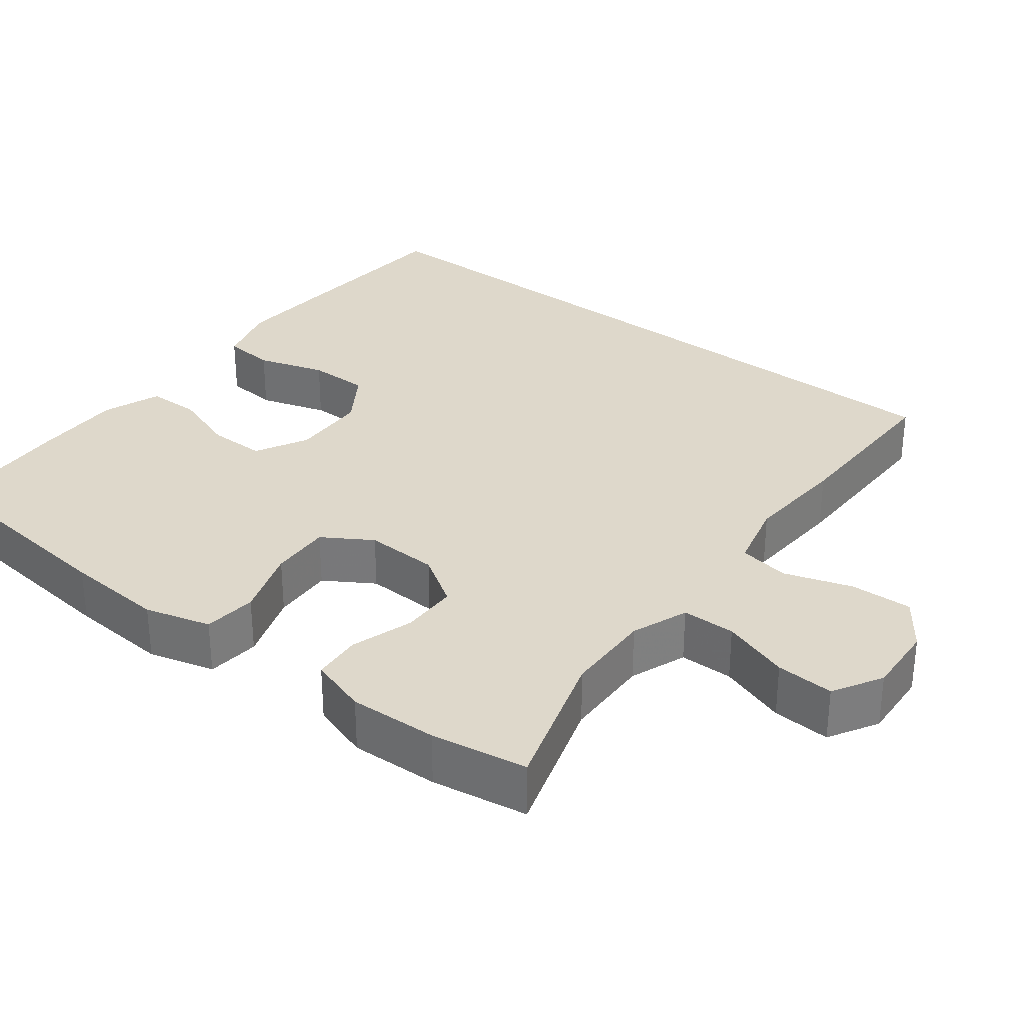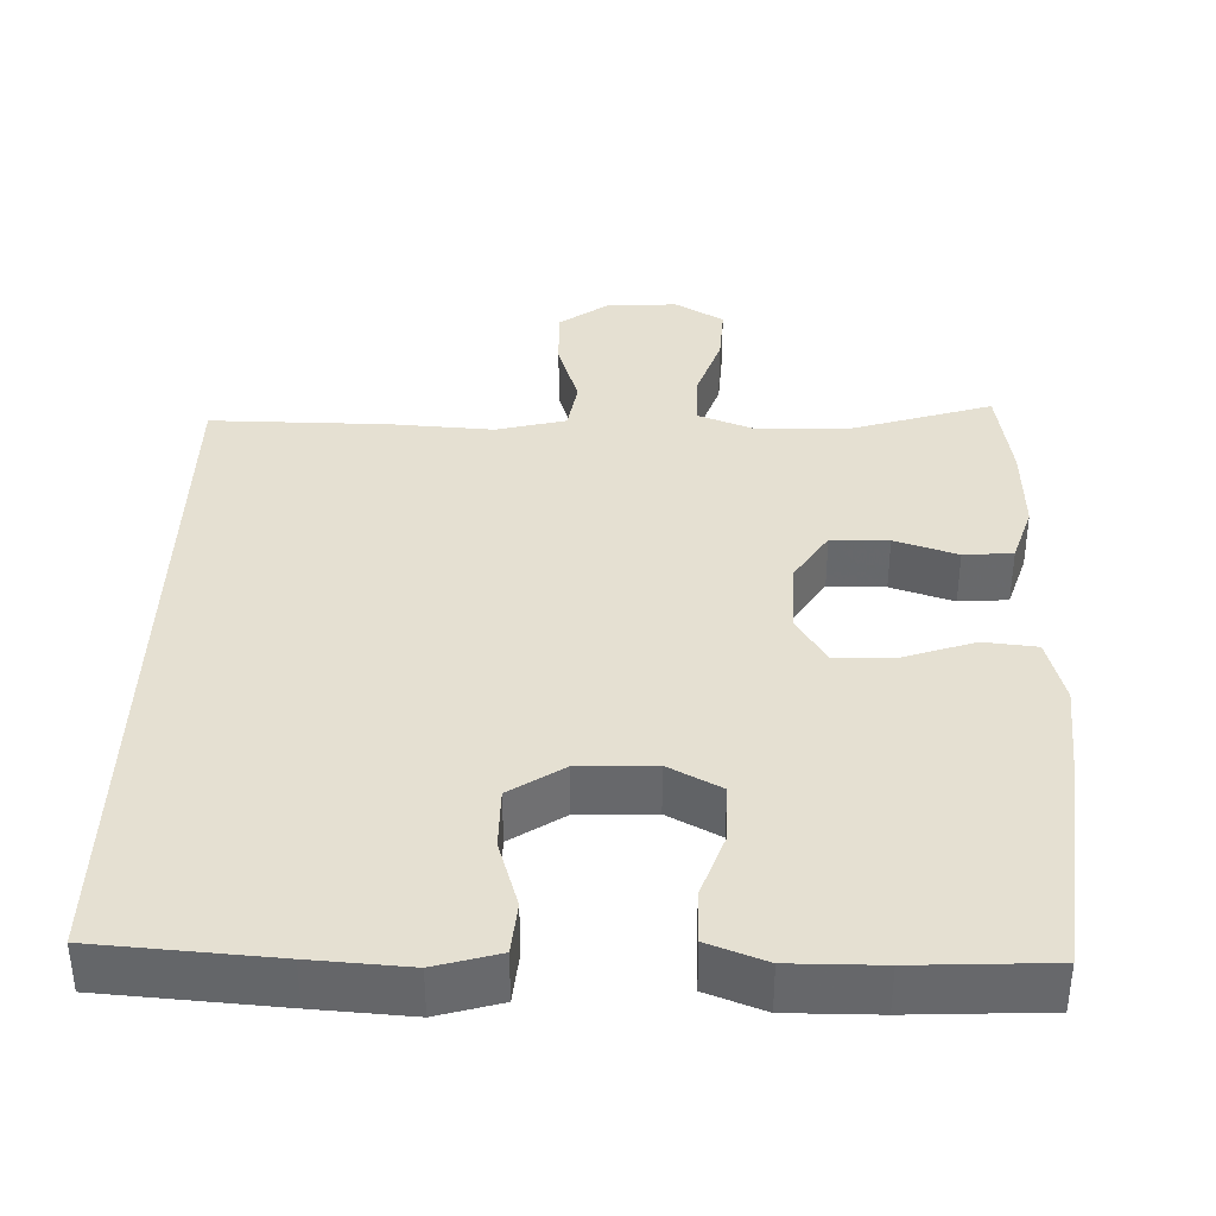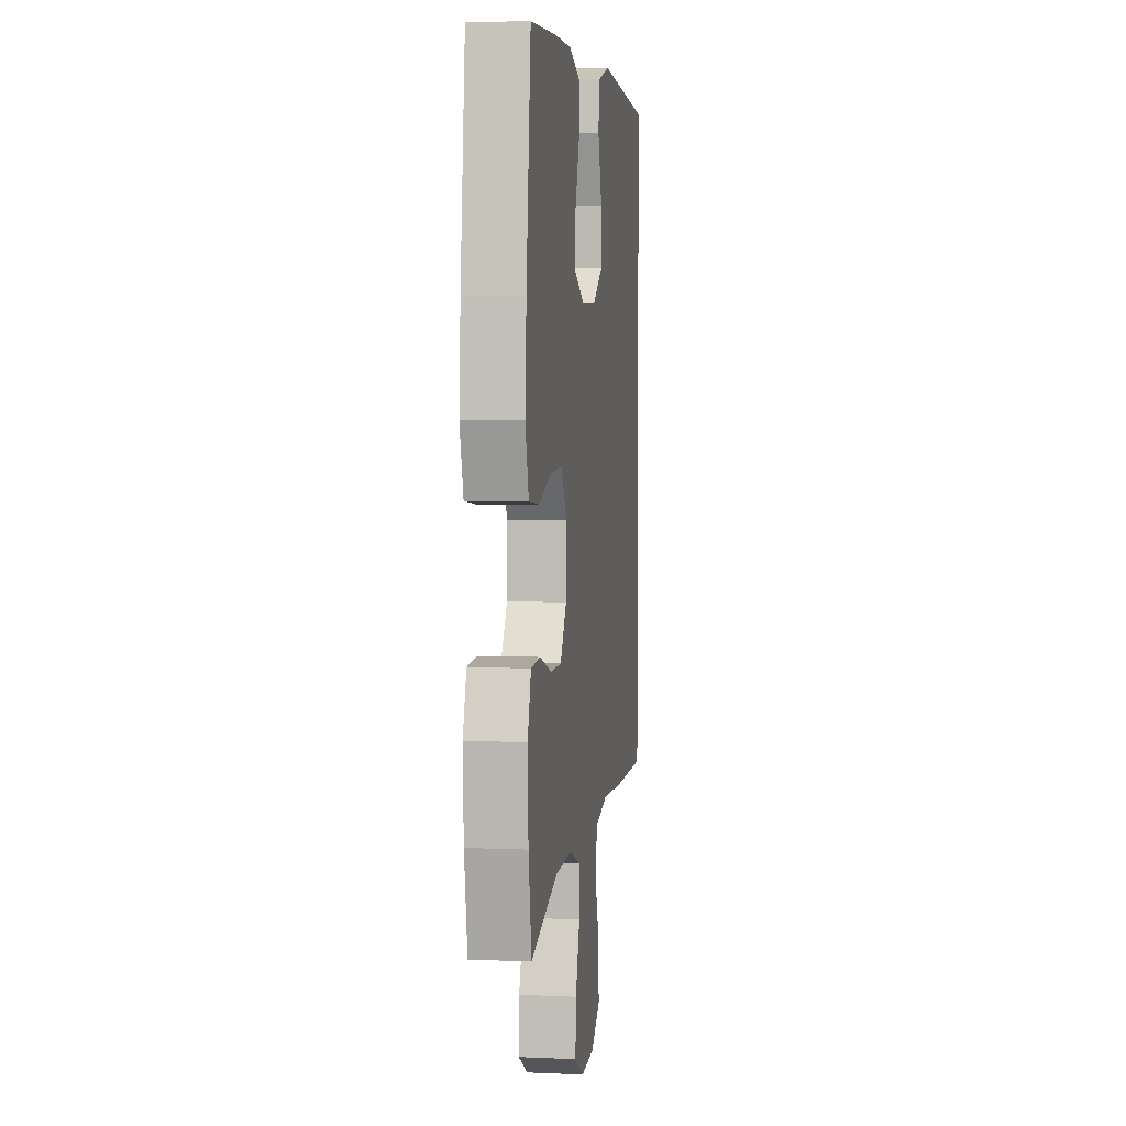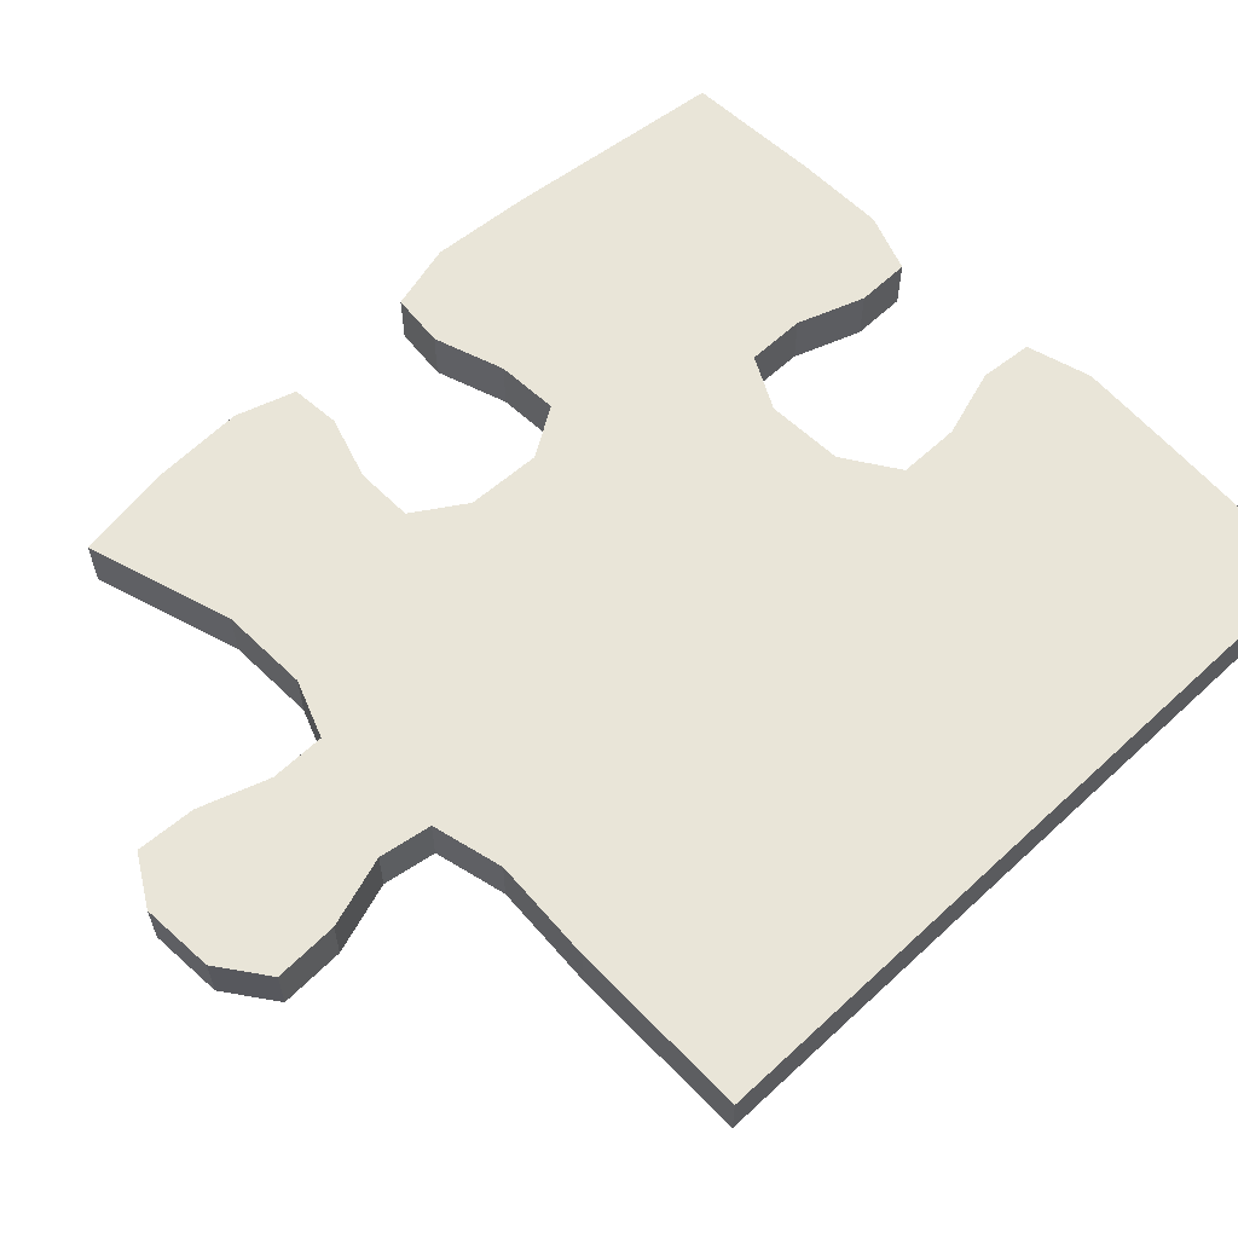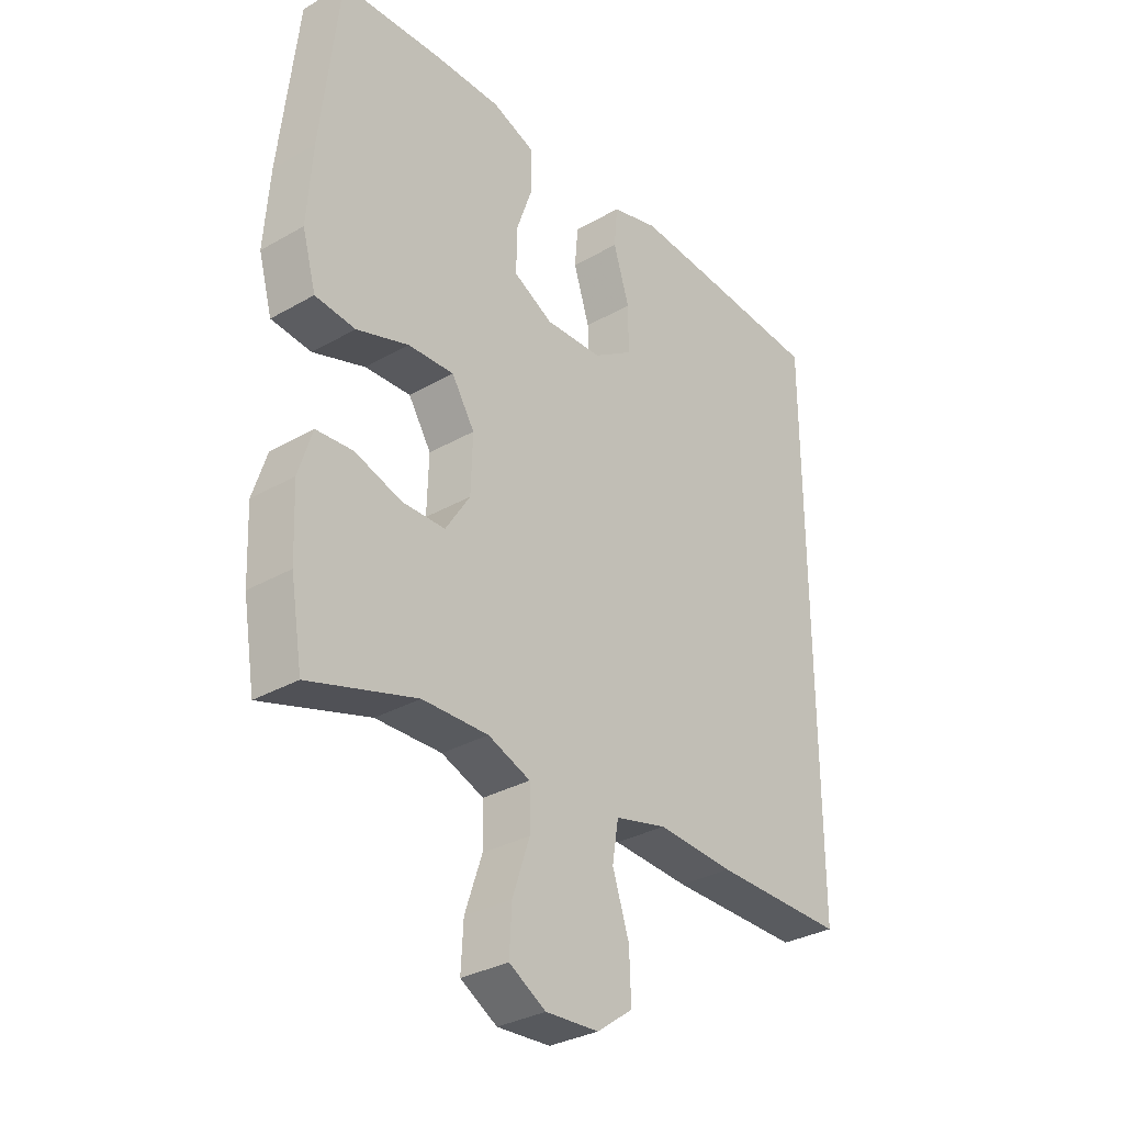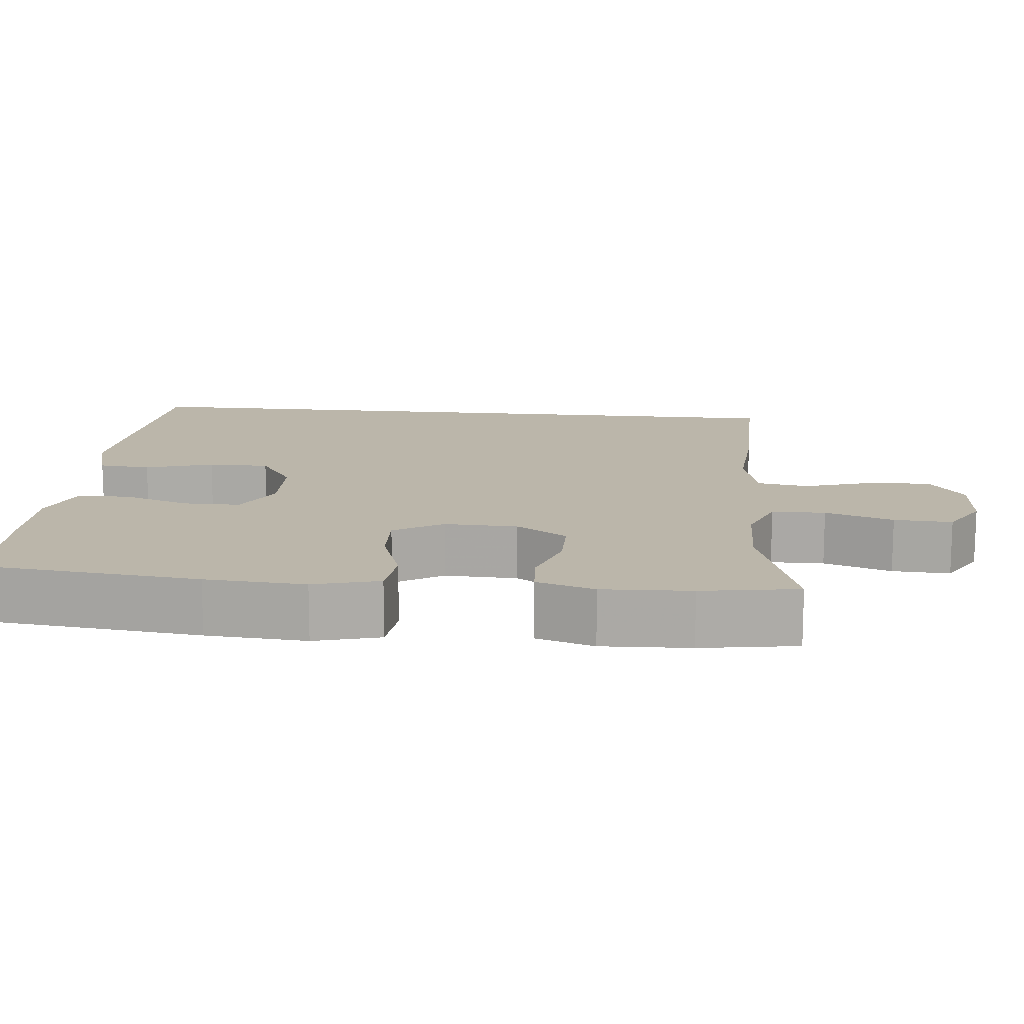
<metadata>
{"format":"obj","ext":"obj","renderer":"f3d","projection":"perspective","resolution":1024,"background":"white","views":[{"elev":31.6,"azim":127.8,"up":"+Y"},{"elev":37.6,"azim":1.8,"up":"+Y"},{"elev":4.3,"azim":98.2,"up":"+Z"},{"elev":59.7,"azim":-133.6,"up":"+Y"},{"elev":-32.2,"azim":128.7,"up":"+Z"},{"elev":13.9,"azim":95.9,"up":"+Y"}]}
</metadata>
<code>
v -0.5 0.07 0.503
v -0.269 0.07 0.519
v -0.142 0.07 0.527
v -0.059 0.07 0.503
v -0.053 0.07 0.435
v -0.081 0.07 0.346
v -0.081 0.07 0.266
v -0.011 0.07 0.22
v 0.089 0.07 0.216
v 0.158 0.07 0.252
v 0.158 0.07 0.327
v 0.128 0.07 0.413
v 0.129 0.07 0.482
v 0.205 0.07 0.51
v 0.323 0.07 0.509
v 0.5 0.07 0.5
v 0.531 0.07 0.214
v 0.54 0.07 0.083
v 0.516 0.07 -0.003
v 0.446 0.07 -0.01
v 0.355 0.07 0.021
v 0.275 0.07 0.025
v 0.235 0.07 -0.039
v 0.238 0.07 -0.135
v 0.281 0.07 -0.202
v 0.356 0.07 -0.203
v 0.438 0.07 -0.177
v 0.502 0.07 -0.182
v 0.526 0.07 -0.258
v 0.521 0.07 -0.374
v 0.5 0.07 -0.5
v 0.312 0.07 -0.441
v 0.197 0.07 -0.438
v 0.123 0.07 -0.466
v 0.122 0.07 -0.536
v 0.152 0.07 -0.625
v 0.156 0.07 -0.701
v 0.092 0.07 -0.738
v -0.001 0.07 -0.732
v -0.064 0.07 -0.686
v -0.061 0.07 -0.605
v -0.032 0.07 -0.516
v -0.043 0.07 -0.449
v -0.134 0.07 -0.426
v -0.269 0.07 -0.434
v -0.5 0.07 -0.435
v -0.5 0 0.503
v -0.269 0 0.519
v -0.142 0 0.527
v -0.059 0 0.503
v -0.053 0 0.435
v -0.081 0 0.346
v -0.081 0 0.266
v -0.011 0 0.22
v 0.089 0 0.216
v 0.158 0 0.252
v 0.158 0 0.327
v 0.128 0 0.413
v 0.129 0 0.482
v 0.205 0 0.51
v 0.323 0 0.509
v 0.5 0 0.5
v 0.531 0 0.214
v 0.54 0 0.083
v 0.516 0 -0.003
v 0.446 0 -0.01
v 0.355 0 0.021
v 0.275 0 0.025
v 0.235 0 -0.039
v 0.238 0 -0.135
v 0.281 0 -0.202
v 0.356 0 -0.203
v 0.438 0 -0.177
v 0.502 0 -0.182
v 0.526 0 -0.258
v 0.521 0 -0.374
v 0.5 0 -0.5
v 0.312 0 -0.441
v 0.197 0 -0.438
v 0.123 0 -0.466
v 0.122 0 -0.536
v 0.152 0 -0.625
v 0.156 0 -0.701
v 0.092 0 -0.738
v -0.001 0 -0.732
v -0.064 0 -0.686
v -0.061 0 -0.605
v -0.032 0 -0.516
v -0.043 0 -0.449
v -0.134 0 -0.426
v -0.269 0 -0.434
v -0.5 0 -0.435
f 1 2 3
f 46 1 3
f 45 46 3
f 44 45 3
f 43 44 3
f 42 43 3
f 40 41 42
f 39 40 42
f 38 39 42
f 37 38 42
f 36 37 42
f 35 36 42
f 34 35 42
f 33 34 42
f 30 31 32
f 29 30 32
f 28 29 32
f 27 28 32
f 26 27 32
f 25 26 32 33
f 24 25 33 42
f 19 20 21
f 18 19 21
f 17 18 21
f 16 17 21
f 15 16 21
f 14 15 21
f 13 14 21
f 12 13 21
f 11 12 21
f 10 11 21 22
f 9 10 22 23
f 3 4 5 6
f 3 6 7
f 42 3 7
f 23 24 42
f 9 23 42
f 8 9 42
f 7 8 42
f 49 48 47
f 49 47 92
f 49 92 91
f 49 91 90
f 49 90 89
f 49 89 88
f 88 87 86
f 88 86 85
f 88 85 84
f 88 84 83
f 88 83 82
f 88 82 81
f 88 81 80
f 88 80 79
f 78 77 76
f 78 76 75
f 78 75 74
f 78 74 73
f 78 73 72
f 79 78 72 71
f 88 79 71 70
f 67 66 65
f 67 65 64
f 67 64 63
f 67 63 62
f 67 62 61
f 67 61 60
f 67 60 59
f 67 59 58
f 67 58 57
f 68 67 57 56
f 69 68 56 55
f 52 51 50 49
f 53 52 49
f 53 49 88
f 88 70 69
f 88 69 55
f 88 55 54
f 88 54 53
f 1 47 48 2
f 2 48 49 3
f 3 49 50 4
f 4 50 51 5
f 5 51 52 6
f 6 52 53 7
f 7 53 54 8
f 8 54 55 9
f 9 55 56 10
f 10 56 57 11
f 11 57 58 12
f 12 58 59 13
f 13 59 60 14
f 14 60 61 15
f 15 61 62 16
f 16 62 63 17
f 17 63 64 18
f 18 64 65 19
f 19 65 66 20
f 20 66 67 21
f 21 67 68 22
f 22 68 69 23
f 23 69 70 24
f 24 70 71 25
f 25 71 72 26
f 26 72 73 27
f 27 73 74 28
f 28 74 75 29
f 29 75 76 30
f 30 76 77 31
f 31 77 78 32
f 32 78 79 33
f 33 79 80 34
f 34 80 81 35
f 35 81 82 36
f 36 82 83 37
f 37 83 84 38
f 38 84 85 39
f 39 85 86 40
f 40 86 87 41
f 41 87 88 42
f 42 88 89 43
f 43 89 90 44
f 44 90 91 45
f 45 91 92 46
f 46 92 47 1

</code>
